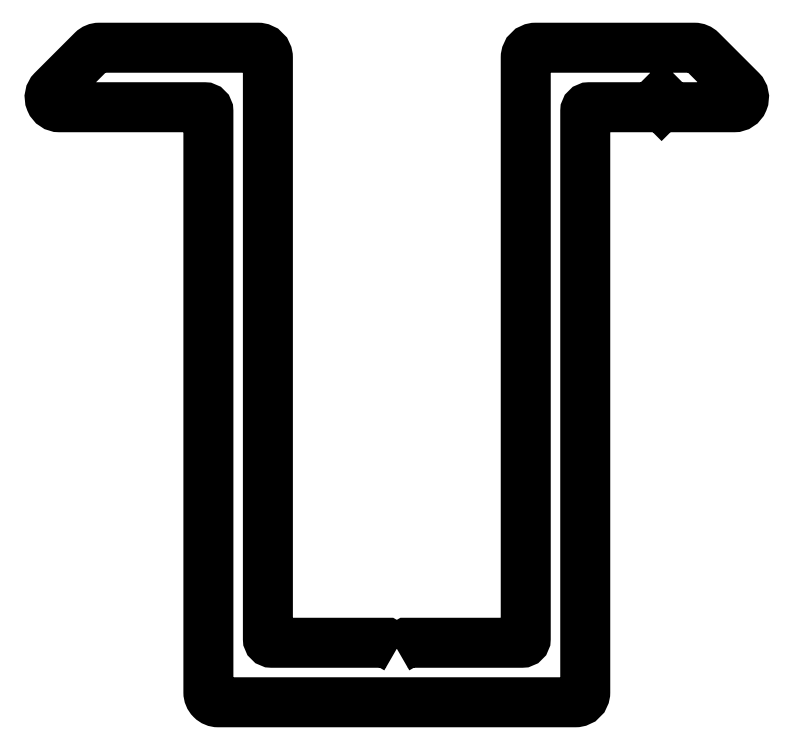
<metadata>
{"format":"dxf","ext":"dxf","renderer":"ezdxf+matplotlib","layout":"modelspace","background":"white","min_lineweight":24,"dpi":150}
</metadata>
<code>
0
SECTION
2
ENTITIES
0
POLYLINE
8
0
66
     1
10
0
20
0
30
0
70
     1
0
VERTEX
8
0
10
451
20
690.2
30
0
0
VERTEX
8
0
10
451.5
20
690.5
30
0
0
VERTEX
8
0
10
457.3
20
690.5
30
0
42
0.4142
0
VERTEX
8
0
10
457.5
20
690.7
30
0
0
VERTEX
8
0
10
457.5
20
720
30
0
42
-0.4142
0
VERTEX
8
0
10
458
20
720.5
30
0
0
VERTEX
8
0
10
466
20
720.5
30
0
42
-0.1989
0
VERTEX
8
0
10
466.4
20
720.4
30
0
0
VERTEX
8
0
10
468.4
20
718.4
30
0
42
-0.6682
0
VERTEX
8
0
10
468
20
717.5
30
0
0
VERTEX
8
0
10
464.9
20
717.5
30
0
0
VERTEX
8
0
10
464.6
20
717.8
30
0
0
VERTEX
8
0
10
464.3
20
717.6
30
0
0
VERTEX
8
0
10
464.1
20
717.8
30
0
0
VERTEX
8
0
10
463.8
20
717.5
30
0
0
VERTEX
8
0
10
460.7
20
717.5
30
0
42
0.4142
0
VERTEX
8
0
10
460.5
20
717.3
30
0
0
VERTEX
8
0
10
460.5
20
688
30
0
42
-0.4142
0
VERTEX
8
0
10
460
20
687.5
30
0
0
VERTEX
8
0
10
442
20
687.5
30
0
42
-0.4142
0
VERTEX
8
0
10
441.5
20
688
30
0
0
VERTEX
8
0
10
441.5
20
717.3
30
0
42
0.4142
0
VERTEX
8
0
10
441.3
20
717.5
30
0
0
VERTEX
8
0
10
434
20
717.5
30
0
42
-0.6682
0
VERTEX
8
0
10
433.6
20
718.4
30
0
0
VERTEX
8
0
10
435.6
20
720.4
30
0
42
-0.1989
0
VERTEX
8
0
10
436
20
720.5
30
0
0
VERTEX
8
0
10
444
20
720.5
30
0
42
-0.4142
0
VERTEX
8
0
10
444.5
20
720
30
0
0
VERTEX
8
0
10
444.5
20
690.7
30
0
42
0.4142
0
VERTEX
8
0
10
444.7
20
690.5
30
0
0
VERTEX
8
0
10
450.5
20
690.5
30
0
0
SEQEND
8
0
0
ENDSEC
0
EOF

</code>
